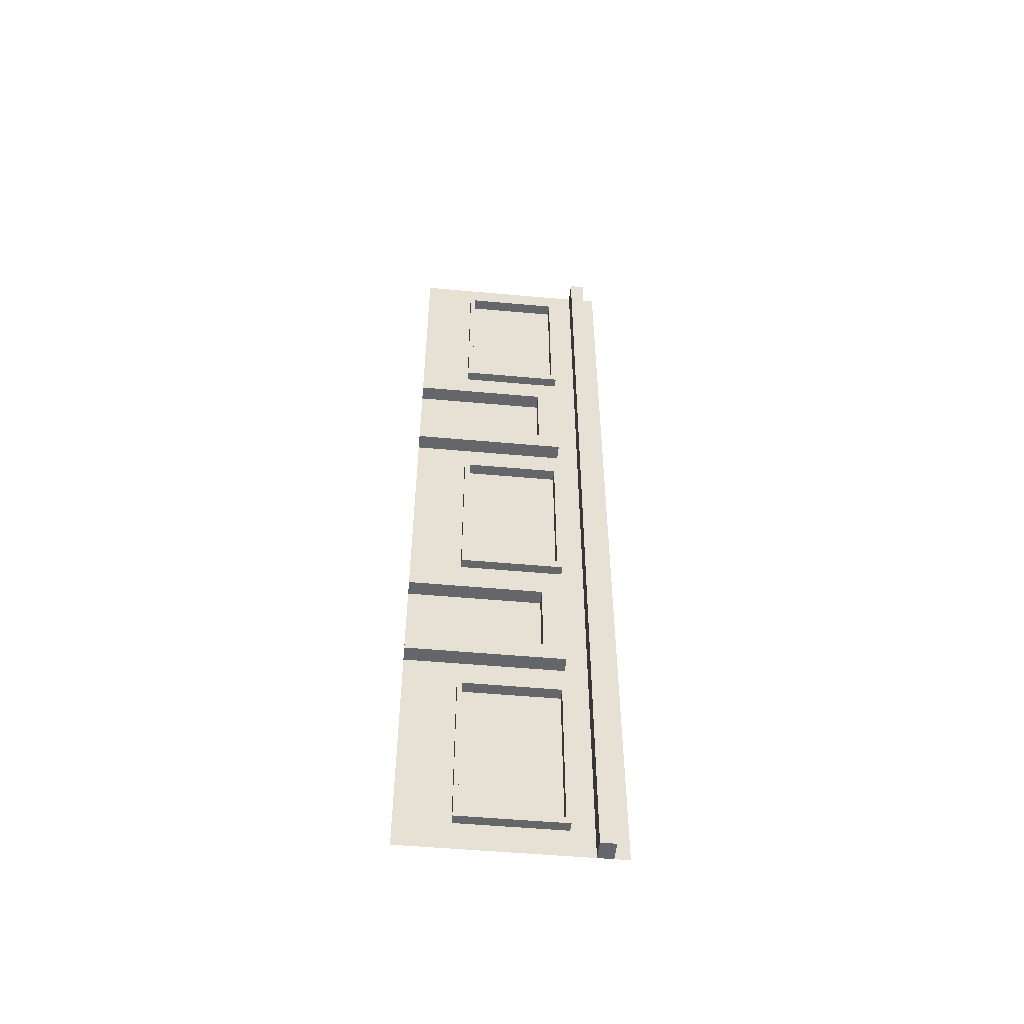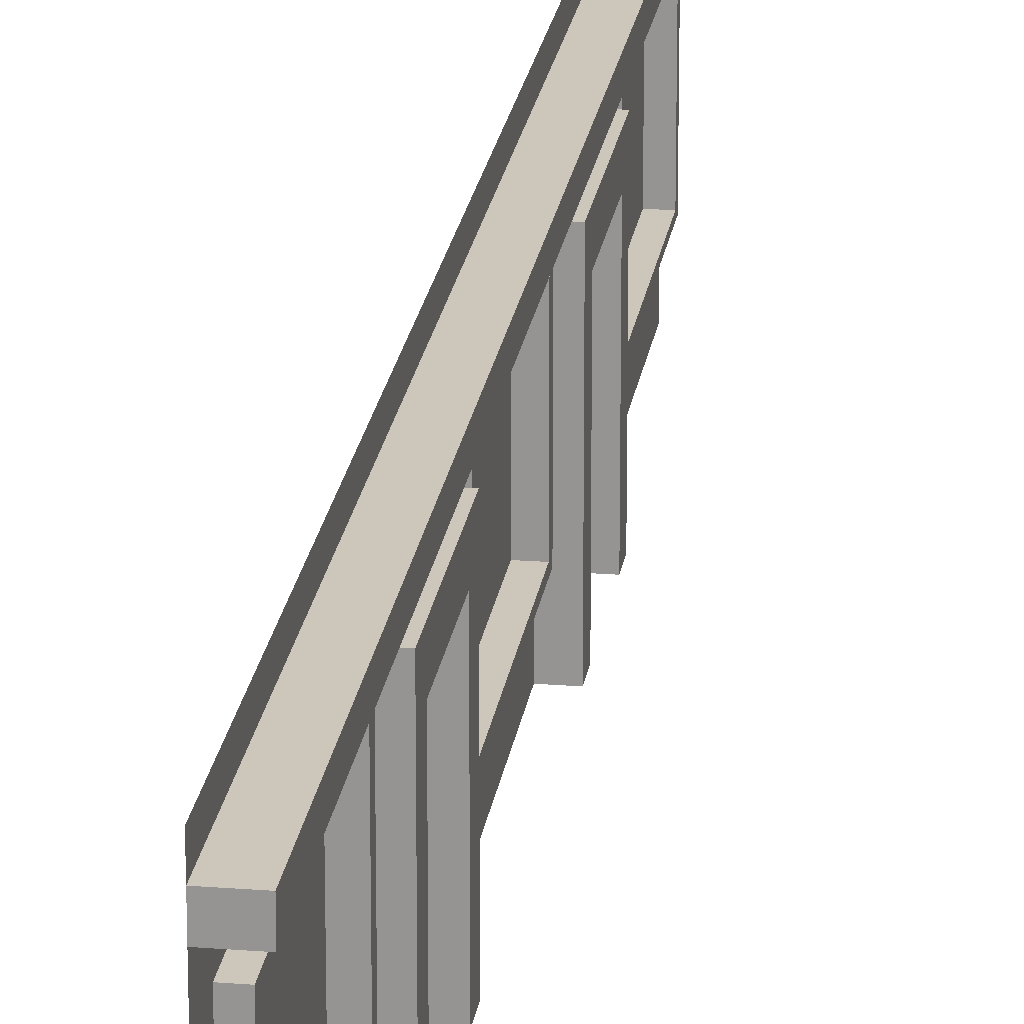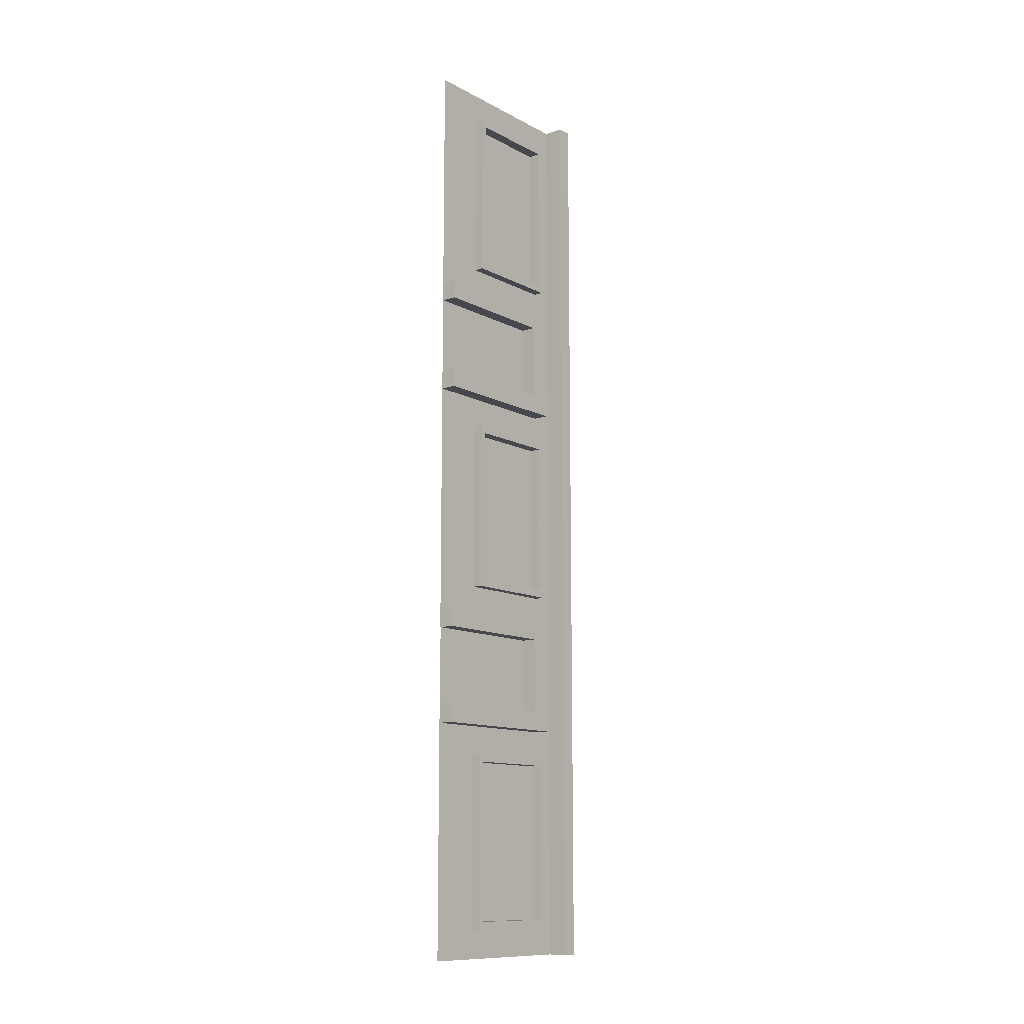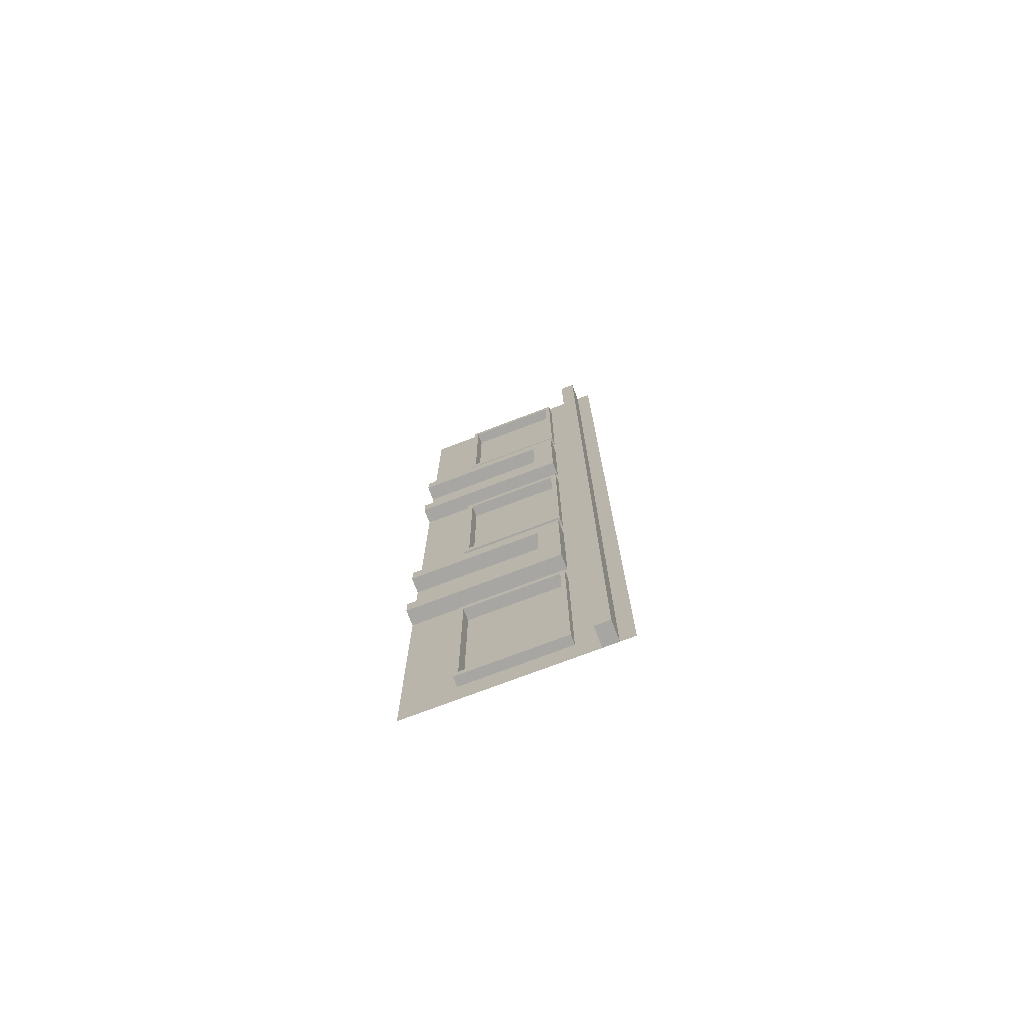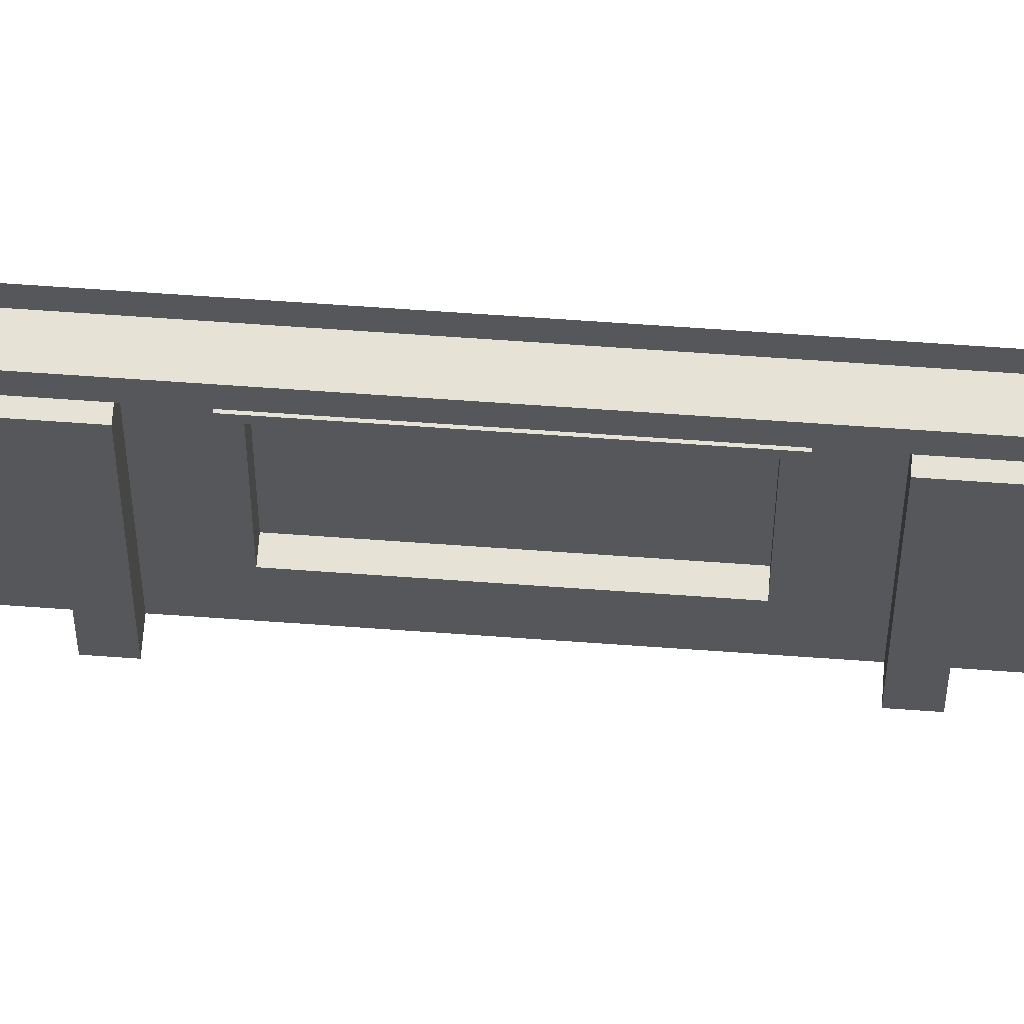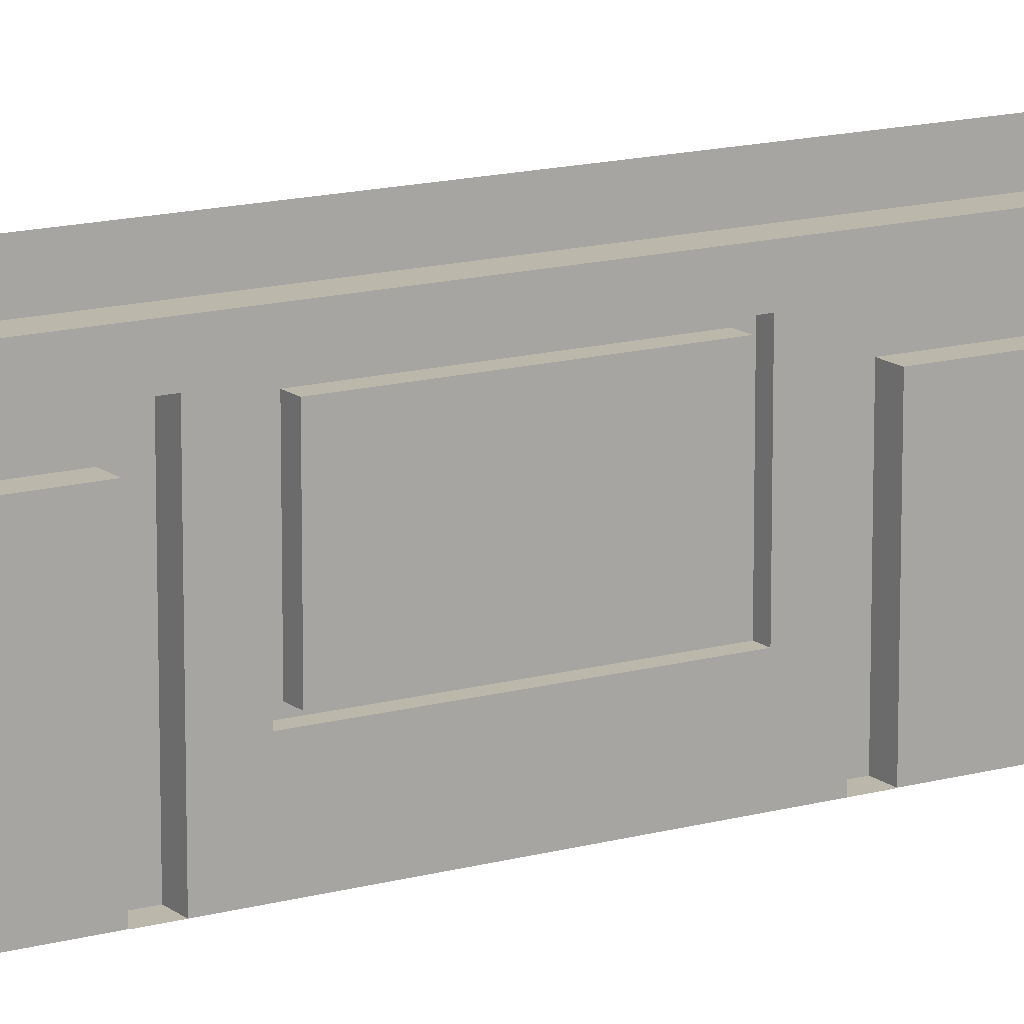
<metadata>
{"format":"obj","ext":"obj","renderer":"f3d","projection":"perspective","resolution":1024,"background":"white","views":[{"elev":-51.7,"azim":84.4,"up":"+Z"},{"elev":21.4,"azim":7.9,"up":"+Y"},{"elev":-11.8,"azim":38.9,"up":"+Z"},{"elev":-74.0,"azim":110.9,"up":"+Z"},{"elev":63.1,"azim":94.2,"up":"+Y"},{"elev":14.3,"azim":-121.4,"up":"+Y"}]}
</metadata>
<code>
v -9e-06 1.5e-05 0.00181
v -9e-06 369.2 0.00181
v -9e-06 369.2 -1635
v -9e-06 1.5e-05 -1635
v -9e-06 369.2 -408.8
v -9e-06 1.5e-05 -408.8
v -9e-06 369.2 -613.2
v -9e-06 1.5e-05 -613.2
v -9e-06 369.2 -1226
v -9e-06 1.5e-05 -1226
v -9e-06 369.2 -1022
v -9e-06 1.5e-05 -1022
v -9e-06 276.9 0.00181
v -9e-06 276.9 -408.8
v -9e-06 276.9 -613.2
v -9e-06 276.9 -1022
v -9e-06 276.9 -1226
v -9e-06 276.9 -1635
v -9e-06 343.3 0.00181
v -9e-06 343.3 -408.8
v -9e-06 343.3 -613.2
v -9e-06 343.3 -1022
v -9e-06 343.3 -1226
v -9e-06 343.3 -1635
v -9e-06 92.29 0.00181
v -9e-06 92.29 -408.8
v -9e-06 92.29 -613.2
v -9e-06 92.29 -1022
v -9e-06 92.29 -1226
v -9e-06 92.29 -1635
v -9e-06 1.5e-05 -51.09
v -9e-06 92.29 -51.09
v -9e-06 276.9 -51.09
v -9e-06 343.3 -51.09
v -9e-06 369.2 -51.09
v -9e-06 1.5e-05 -1584
v -9e-06 92.29 -1584
v -9e-06 276.9 -1584
v -9e-06 343.3 -1584
v -9e-06 369.2 -1584
v -9e-06 1.5e-05 -1277
v -9e-06 92.29 -1277
v -9e-06 276.9 -1277
v -9e-06 343.3 -1277
v -9e-06 369.2 -1277
v -9e-06 1.5e-05 -357.7
v -9e-06 92.29 -357.7
v -9e-06 276.9 -357.7
v -9e-06 343.3 -357.7
v -9e-06 369.2 -357.7
v -9e-06 1.5e-05 -970.8
v -9e-06 92.29 -970.8
v -9e-06 276.9 -970.8
v -9e-06 343.3 -970.8
v -9e-06 369.2 -970.8
v -9e-06 1.5e-05 -664.3
v -9e-06 92.29 -664.3
v -9e-06 276.9 -664.3
v -9e-06 343.3 -664.3
v -9e-06 369.2 -664.3
v 17.18 92.29 -51.09
v 17.18 92.29 -357.7
v 17.18 276.9 -357.7
v 17.18 276.9 -51.09
v 17.18 92.29 -970.8
v 17.18 92.29 -664.3
v 17.18 276.9 -970.8
v 17.18 276.9 -664.3
v 17.18 92.29 -1584
v 17.18 92.29 -1277
v 17.18 276.9 -1584
v 17.18 276.9 -1277
v 17.18 101.3 -66.13
v 17.18 101.3 -342.6
v 17.18 267.8 -342.6
v 17.18 267.8 -66.13
v 17.18 101.8 -955.1
v 17.18 101.8 -680
v 17.18 267.4 -955.1
v 17.18 267.4 -680
v 17.18 100.1 -1571
v 17.18 100.1 -1290
v 17.18 269 -1571
v 17.18 269 -1290
v -3.86 101.3 -66.13
v -3.86 101.3 -342.6
v -3.86 267.8 -342.6
v -3.86 267.8 -66.13
v -3.86 101.8 -955.1
v -3.86 101.8 -680
v -3.86 267.4 -955.1
v -3.86 267.4 -680
v -3.86 100.1 -1571
v -3.86 100.1 -1290
v -3.86 269 -1571
v -3.86 269 -1290
v -9e-06 237.2 0.00181
v -9e-06 237.2 -51.09
v 17.18 237.2 -51.09
v 17.18 232 -66.13
v -3.86 232 -66.13
v -3.86 232 -342.6
v 17.18 232 -342.6
v 17.18 237.2 -357.7
v -9e-06 237.2 -357.7
v -9e-06 237.2 -408.8
v -9e-06 237.2 -613.2
v -9e-06 237.2 -664.3
v 17.18 237.2 -664.3
v 17.18 231.8 -680
v -3.86 231.8 -680
v -3.86 231.8 -955.1
v 17.18 231.8 -955.1
v 17.18 237.2 -970.8
v -9e-06 237.2 -970.8
v -9e-06 237.2 -1022
v -9e-06 237.2 -1226
v -9e-06 237.2 -1277
v 17.18 237.2 -1277
v 17.18 232.7 -1290
v -3.86 232.7 -1290
v -3.86 232.7 -1571
v 17.18 232.7 -1571
v 17.18 237.2 -1584
v -9e-06 237.2 -1584
v -9e-06 237.2 -1635
v -9e-06 1.5e-05 -579.1
v -9e-06 276.9 -579.1
v -9e-06 343.3 -579.1
v -9e-06 369.2 -579.1
v -9e-06 1.5e-05 -442.8
v -9e-06 276.9 -442.8
v -9e-06 343.3 -442.8
v -9e-06 369.2 -442.8
v -9e-06 1.5e-05 -1192
v -9e-06 276.9 -1192
v -9e-06 343.3 -1192
v -9e-06 369.2 -1192
v -9e-06 1.5e-05 -1056
v -9e-06 276.9 -1056
v -9e-06 343.3 -1056
v -9e-06 369.2 -1056
v -9e-06 316.7 -1635
v -9e-06 316.7 -1584
v -9e-06 316.7 -1277
v -9e-06 316.7 -1226
v -9e-06 316.7 -1192
v -9e-06 316.7 -1056
v -9e-06 316.7 -1022
v -9e-06 316.7 -970.8
v -9e-06 316.7 -664.3
v -9e-06 316.7 -613.2
v -9e-06 316.7 -579.1
v -9e-06 316.7 -442.8
v -9e-06 316.7 -408.8
v -9e-06 316.7 -357.7
v -9e-06 316.7 -51.09
v -9e-06 316.7 0.00181
v 27.91 237.2 -442.8
v 27.91 276.9 -442.8
v 27.91 276.9 -408.8
v 27.91 237.2 -408.8
v 27.91 92.29 -408.8
v 27.91 92.29 -442.8
v 27.91 1.5e-05 -408.8
v 27.91 1.5e-05 -442.8
v 27.91 92.29 -579.1
v 27.91 92.29 -613.2
v 27.91 1.5e-05 -579.1
v 27.91 1.5e-05 -613.2
v 27.91 237.2 -613.2
v 27.91 237.2 -579.1
v 27.91 276.9 -613.2
v 27.91 276.9 -579.1
v 27.91 237.2 -1056
v 27.91 276.9 -1056
v 27.91 276.9 -1022
v 27.91 237.2 -1022
v 27.91 92.29 -1022
v 27.91 92.29 -1056
v 27.91 1.5e-05 -1022
v 27.91 1.5e-05 -1056
v 27.91 92.29 -1192
v 27.91 92.29 -1226
v 27.91 1.5e-05 -1192
v 27.91 1.5e-05 -1226
v 27.91 237.2 -1226
v 27.91 237.2 -1192
v 27.91 276.9 -1226
v 27.91 276.9 -1192
v 0.7192 92.29 -442.8
v 0.7192 92.29 -579.1
v 0.7192 1.5e-05 -442.8
v 0.7192 1.5e-05 -579.1
v 0.7192 237.2 -442.8
v 0.7192 237.2 -579.1
v 0.7192 92.29 -1056
v 0.7192 92.29 -1192
v 0.7192 1.5e-05 -1056
v 0.7192 1.5e-05 -1192
v 0.7192 237.2 -1056
v 0.7192 237.2 -1192
v 35.64 316.7 -1584
v 35.64 343.3 -1584
v 35.64 316.7 -1635
v 35.64 343.3 -1635
v 35.64 316.7 -1277
v 35.64 343.3 -1277
v 35.64 316.7 -1226
v 35.64 343.3 -1226
v 35.64 316.7 -1192
v 35.64 343.3 -1192
v 35.64 343.3 -1056
v 35.64 316.7 -1056
v 35.64 316.7 -1022
v 35.64 343.3 -1022
v 35.64 316.7 -970.8
v 35.64 343.3 -970.8
v 35.64 316.7 -664.3
v 35.64 343.3 -664.3
v 35.64 316.7 -613.2
v 35.64 343.3 -613.2
v 35.64 316.7 -579.1
v 35.64 343.3 -579.1
v 35.64 343.3 -442.8
v 35.64 316.7 -442.8
v 35.64 316.7 -408.8
v 35.64 343.3 -408.8
v 35.64 316.7 -357.7
v 35.64 343.3 -357.7
v 35.64 316.7 -51.09
v 35.64 343.3 -51.09
v 35.64 316.7 0.00181
v 35.64 343.3 0.00181
f 39 40 45 44
f 21 59 60 7
f 34 49 50 35
f 20 133 134 5
f 19 34 35 2
f 22 141 142 11
f 54 55 60 59
f 23 44 45 9
f 33 13 97 98
f 159 160 161 162
f 58 15 107 108
f 175 176 177 178
f 43 17 117 118
f 13 33 157 158
f 33 48 156 157
f 14 132 154 155
f 15 58 151 152
f 53 150 151 58
f 16 140 148 149
f 17 43 145 146
f 38 144 145 43
f 32 25 1 31
f 46 47 32 31
f 164 163 165 166
f 56 57 27 8
f 51 52 57 56
f 180 179 181 182
f 41 42 29 10
f 36 37 42 41
f 4 30 37 36
f 126 18 38 125
f 144 38 18 143
f 40 39 24 3
f 6 26 47 46
f 106 14 48 105
f 156 48 14 155
f 50 49 20 5
f 12 28 52 51
f 116 16 53 115
f 150 53 16 149
f 55 54 22 11
f 32 47 62 61
f 104 105 48 63
f 48 33 64 63
f 64 33 98 99
f 114 115 53 67
f 57 52 65 66
f 53 58 68 67
f 68 58 108 109
f 124 125 38 71
f 42 37 69 70
f 38 43 72 71
f 72 43 118 119
f 61 62 74 73
f 103 104 63 75
f 63 64 76 75
f 76 64 99 100
f 113 114 67 79
f 66 65 77 78
f 67 68 80 79
f 80 68 109 110
f 123 124 71 83
f 70 69 81 82
f 71 72 84 83
f 84 72 119 120
f 73 74 86 85
f 102 103 75 87
f 75 76 88 87
f 101 88 76 100
f 112 113 79 91
f 78 77 89 90
f 79 80 92 91
f 111 92 80 110
f 122 123 83 95
f 82 81 93 94
f 83 84 96 95
f 121 96 84 120
f 102 87 88 101
f 112 91 92 111
f 122 95 96 121
f 98 97 25 32
f 99 98 32 61
f 100 99 61 73
f 85 101 100 73
f 86 102 101 85
f 86 74 103 102
f 74 62 104 103
f 62 47 105 104
f 26 106 105 47
f 164 159 162 163
f 108 107 27 57
f 109 108 57 66
f 110 109 66 78
f 90 111 110 78
f 89 112 111 90
f 89 77 113 112
f 77 65 114 113
f 65 52 115 114
f 28 116 115 52
f 180 175 178 179
f 118 117 29 42
f 119 118 42 70
f 120 119 70 82
f 94 121 120 82
f 93 122 121 94
f 93 81 123 122
f 81 69 124 123
f 69 37 125 124
f 30 126 125 37
f 168 167 169 170
f 168 171 172 167
f 171 173 174 172
f 153 128 15 152
f 130 129 21 7
f 192 191 193 194
f 196 195 191 192
f 174 160 159 172
f 153 154 132 128
f 130 134 133 129
f 184 183 185 186
f 184 187 188 183
f 187 189 190 188
f 147 136 17 146
f 138 137 23 9
f 198 197 199 200
f 202 201 197 198
f 190 176 175 188
f 147 148 140 136
f 138 142 141 137
f 204 203 205 206
f 207 203 204 208
f 209 207 208 210
f 212 211 209 210
f 212 213 214 211
f 215 214 213 216
f 218 217 215 216
f 219 217 218 220
f 221 219 220 222
f 224 223 221 222
f 224 225 226 223
f 227 226 225 228
f 230 229 227 228
f 231 229 230 232
f 233 231 232 234
f 132 14 161 160
f 14 106 162 161
f 26 6 165 163
f 6 131 166 165
f 106 26 163 162
f 127 8 170 169
f 8 27 168 170
f 27 107 171 168
f 107 15 173 171
f 15 128 174 173
f 128 132 160 174
f 140 16 177 176
f 16 116 178 177
f 28 12 181 179
f 12 139 182 181
f 116 28 179 178
f 135 10 186 185
f 10 29 184 186
f 29 117 187 184
f 117 17 189 187
f 17 136 190 189
f 136 140 176 190
f 164 166 193 191
f 169 167 192 194
f 172 159 195 196
f 159 164 191 195
f 167 172 196 192
f 180 182 199 197
f 185 183 198 200
f 188 175 201 202
f 175 180 197 201
f 183 188 202 198
f 144 143 205 203
f 143 24 206 205
f 24 39 204 206
f 145 144 203 207
f 39 44 208 204
f 146 145 207 209
f 44 23 210 208
f 147 146 209 211
f 23 137 212 210
f 137 141 213 212
f 148 147 211 214
f 149 148 214 215
f 141 22 216 213
f 150 149 215 217
f 22 54 218 216
f 151 150 217 219
f 54 59 220 218
f 152 151 219 221
f 59 21 222 220
f 153 152 221 223
f 21 129 224 222
f 129 133 225 224
f 154 153 223 226
f 155 154 226 227
f 133 20 228 225
f 156 155 227 229
f 20 49 230 228
f 157 156 229 231
f 49 34 232 230
f 158 157 231 233
f 34 19 234 232
f 19 158 233 234

</code>
